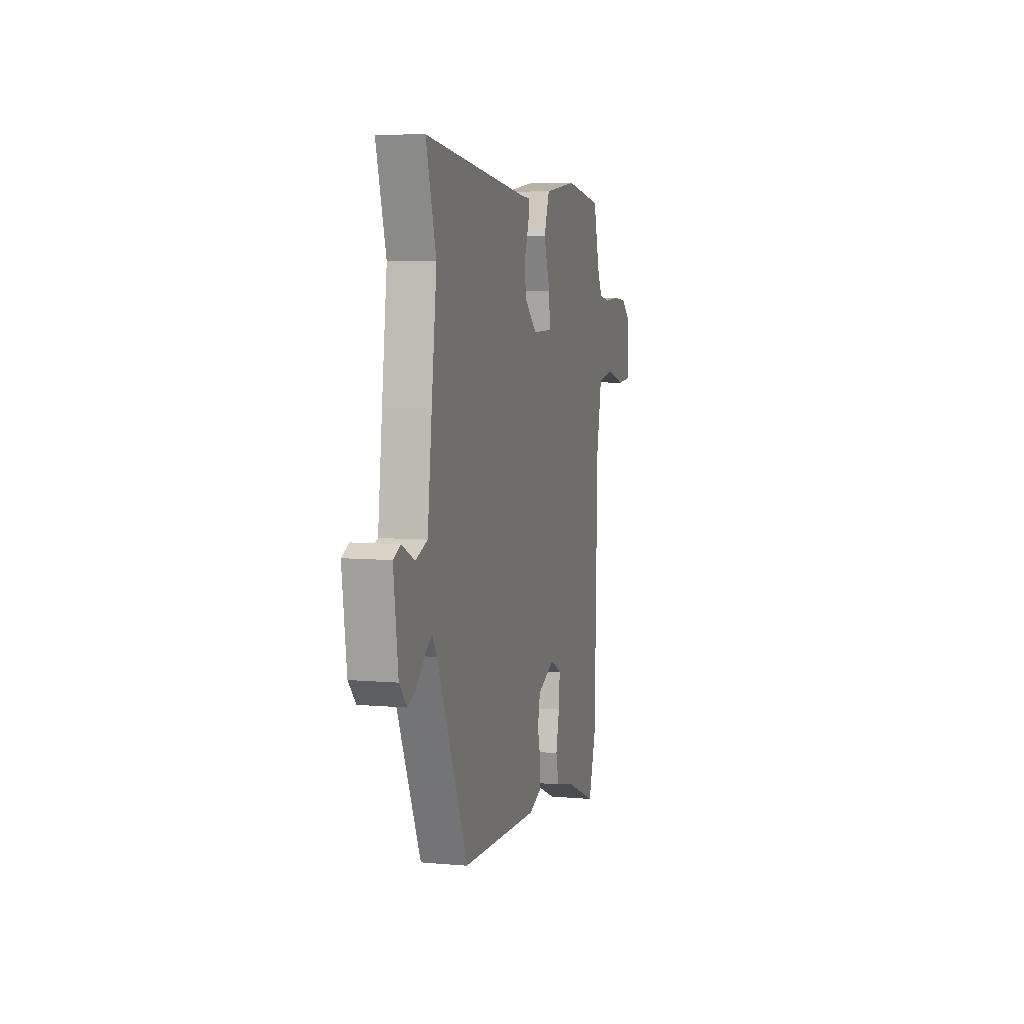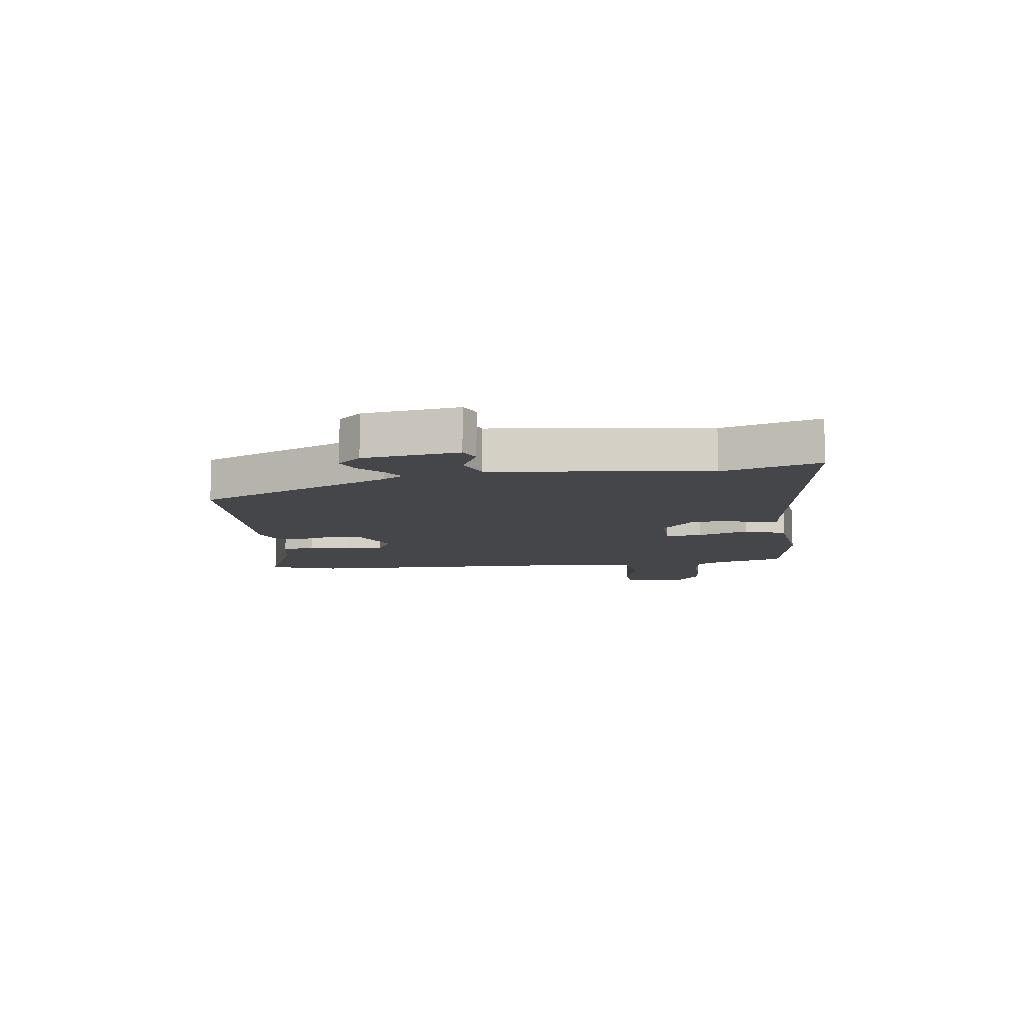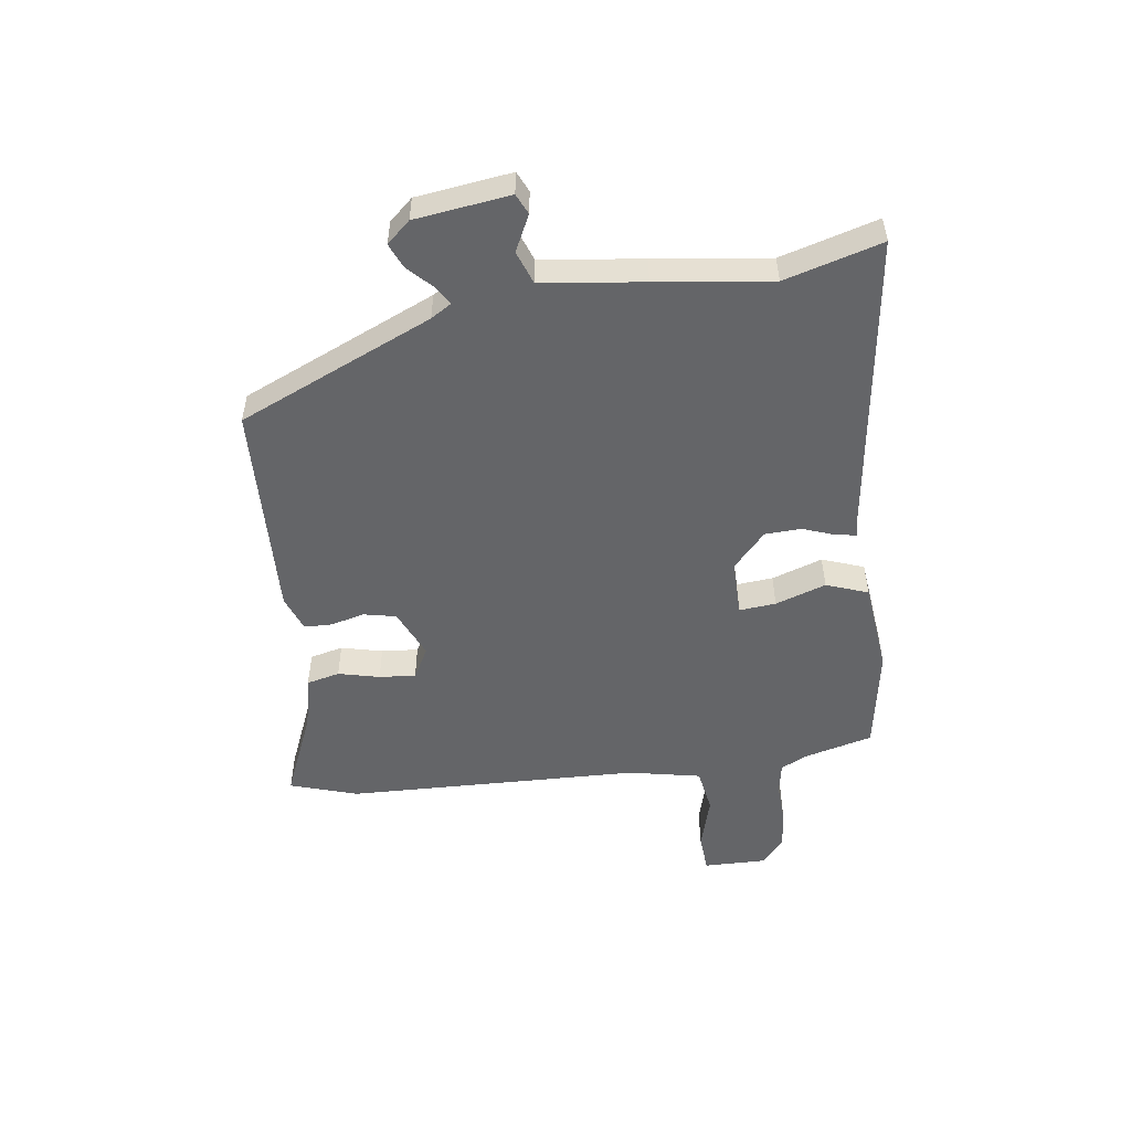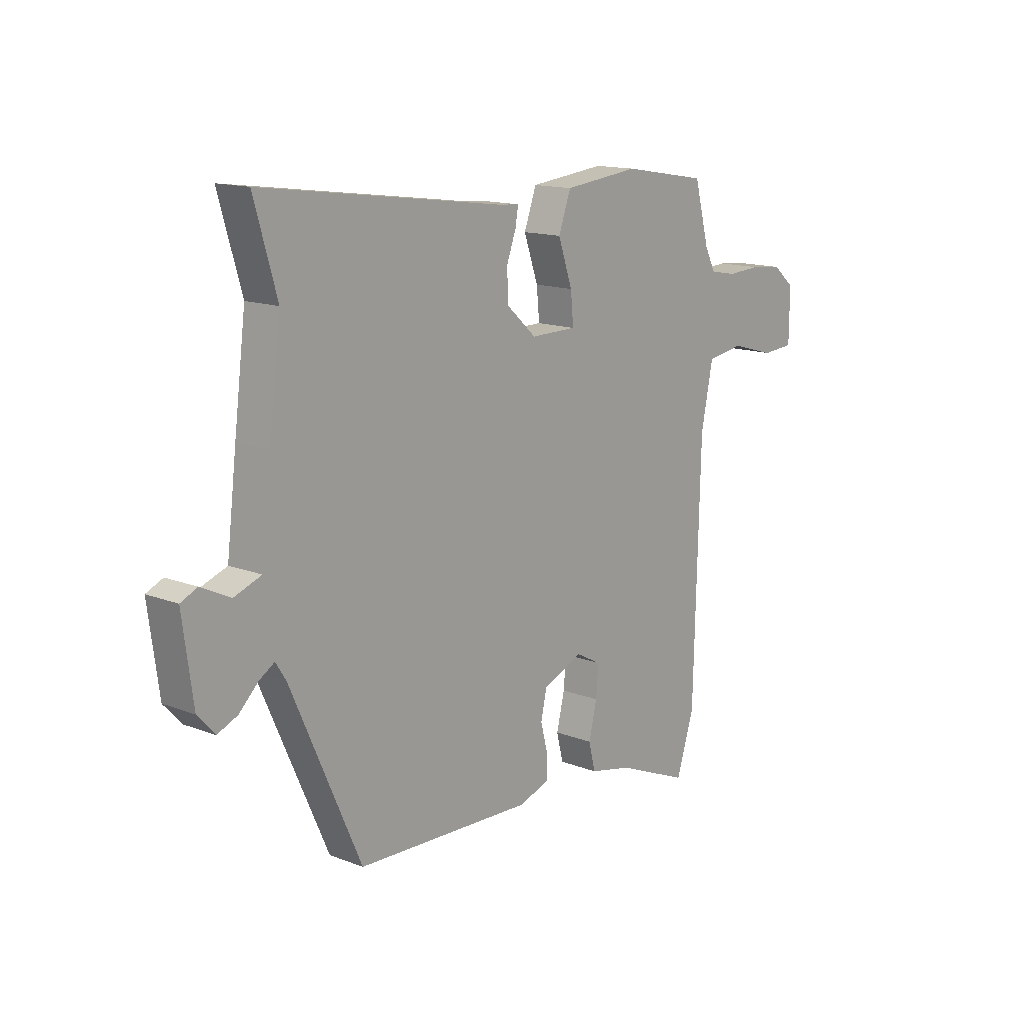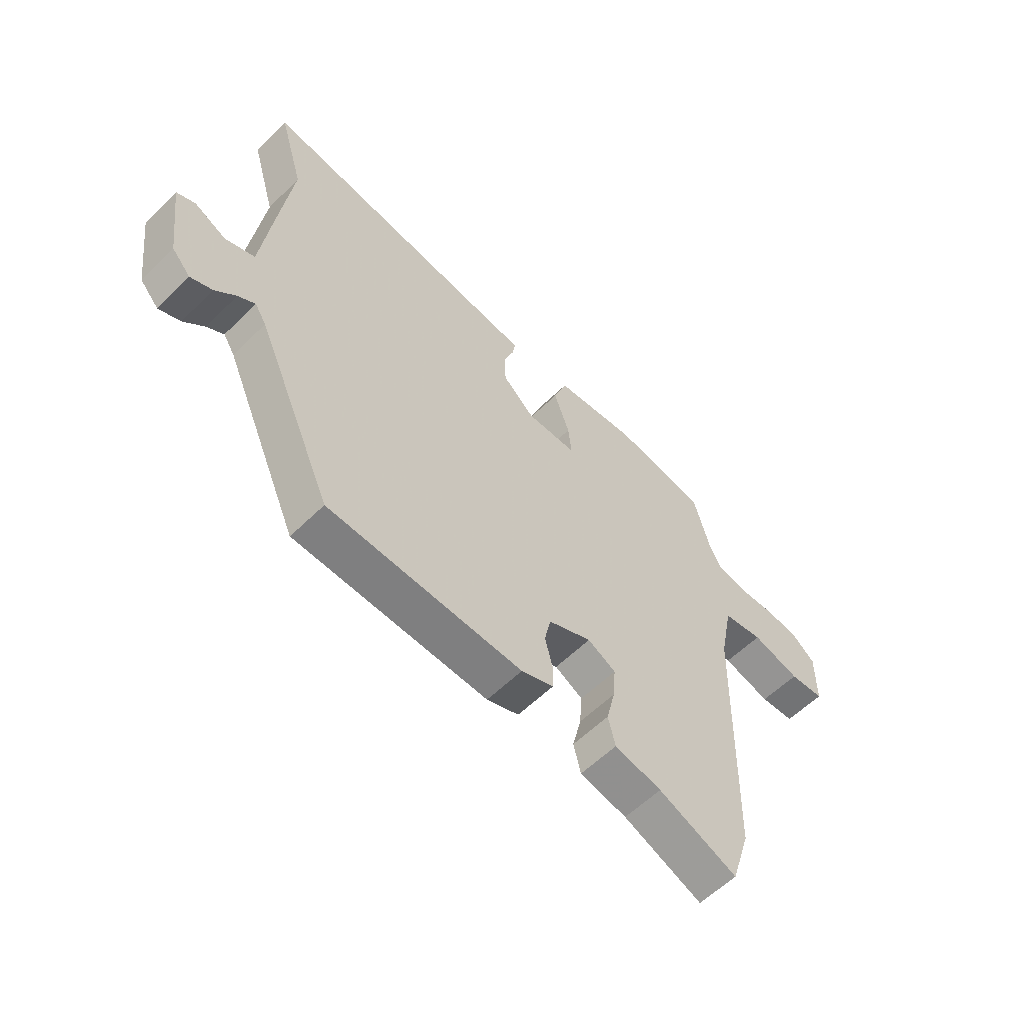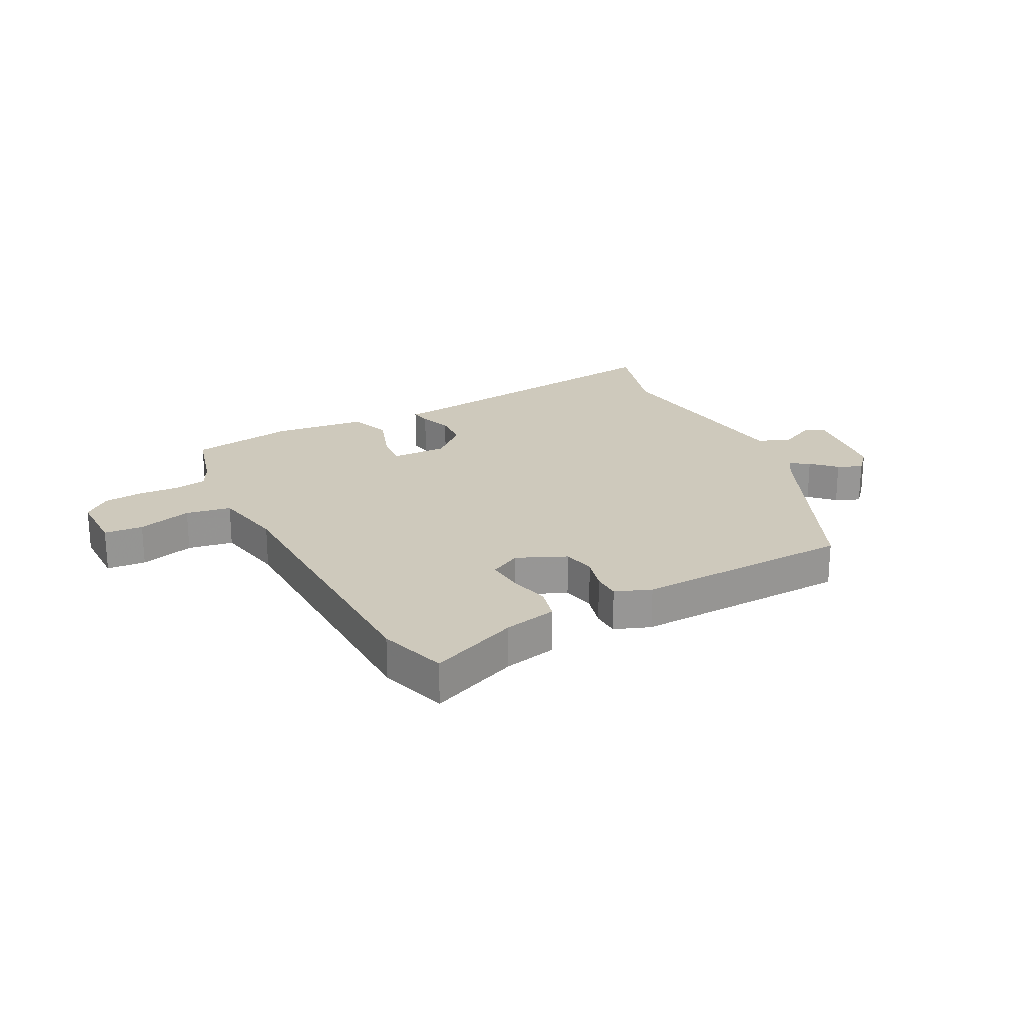
<metadata>
{"format":"obj","ext":"obj","renderer":"f3d","projection":"perspective","resolution":1024,"background":"white","views":[{"elev":6.7,"azim":-75.3,"up":"+Z"},{"elev":-9.8,"azim":-82.4,"up":"+Y"},{"elev":-51.5,"azim":-82.4,"up":"+Y"},{"elev":14.4,"azim":-49.8,"up":"+Z"},{"elev":-58.5,"azim":-44.7,"up":"+Z"},{"elev":22.5,"azim":152.7,"up":"+Y"}]}
</metadata>
<code>
v -0.329 0.07 -0.468
v -0.477 0.07 -0.135
v -0.499 0.07 -0.1
v -0.532 0.07 -0.121
v -0.572 0.07 -0.16
v -0.614 0.07 -0.178
v -0.65 0.07 -0.138
v -0.672 0.07 0.025
v -0.637 0.07 0.041
v -0.575 0.07 0.011
v -0.518 0.07 0.032
v -0.497 0.07 0.206
v -0.472 0.07 0.403
v -0.52 0.07 0.569
v -0.008 0.07 0.5
v 0.034 0.07 0.497
v 0.028 0.07 0.461
v 0.008 0.07 0.406
v 0.011 0.07 0.344
v 0.073 0.07 0.288
v 0.17 0.07 0.289
v 0.164 0.07 0.352
v 0.134 0.07 0.439
v 0.16 0.07 0.511
v 0.32 0.07 0.529
v 0.5 0.07 0.499
v 0.531 0.07 0.382
v 0.554 0.07 0.336
v 0.61 0.07 0.326
v 0.681 0.07 0.33
v 0.748 0.07 0.323
v 0.794 0.07 0.284
v 0.793 0.07 0.176
v 0.726 0.07 0.171
v 0.633 0.07 0.197
v 0.555 0.07 0.184
v 0.53 0.07 0.059
v 0.517 0.07 -0.447
v 0.48 0.07 -0.564
v 0.327 0.07 -0.5
v 0.236 0.07 -0.48
v 0.222 0.07 -0.423
v 0.239 0.07 -0.352
v 0.244 0.07 -0.289
v 0.19 0.07 -0.26
v 0.106 0.07 -0.297
v 0.094 0.07 -0.353
v 0.109 0.07 -0.411
v 0.108 0.07 -0.459
v 0.046 0.07 -0.482
v -0.329 0 -0.468
v -0.477 0 -0.135
v -0.499 0 -0.1
v -0.532 0 -0.121
v -0.572 0 -0.16
v -0.614 0 -0.178
v -0.65 0 -0.138
v -0.672 0 0.025
v -0.637 0 0.041
v -0.575 0 0.011
v -0.518 0 0.032
v -0.497 0 0.206
v -0.472 0 0.403
v -0.52 0 0.569
v -0.008 0 0.5
v 0.034 0 0.497
v 0.028 0 0.461
v 0.008 0 0.406
v 0.011 0 0.344
v 0.073 0 0.288
v 0.17 0 0.289
v 0.164 0 0.352
v 0.134 0 0.439
v 0.16 0 0.511
v 0.32 0 0.529
v 0.5 0 0.499
v 0.531 0 0.382
v 0.554 0 0.336
v 0.61 0 0.326
v 0.681 0 0.33
v 0.748 0 0.323
v 0.794 0 0.284
v 0.793 0 0.176
v 0.726 0 0.171
v 0.633 0 0.197
v 0.555 0 0.184
v 0.53 0 0.059
v 0.517 0 -0.447
v 0.48 0 -0.564
v 0.327 0 -0.5
v 0.236 0 -0.48
v 0.222 0 -0.423
v 0.239 0 -0.352
v 0.244 0 -0.289
v 0.19 0 -0.26
v 0.106 0 -0.297
v 0.094 0 -0.353
v 0.109 0 -0.411
v 0.108 0 -0.459
v 0.046 0 -0.482
f 50 1 2
f 49 50 2
f 48 49 2
f 47 48 2
f 46 47 2 3
f 45 46 3
f 40 41 42 43
f 40 43 44
f 39 40 44
f 38 39 44
f 37 38 44
f 36 37 44 45
f 33 34 35
f 32 33 35
f 31 32 35
f 30 31 35
f 29 30 35
f 28 29 35 36
f 36 45 3
f 28 36 3
f 27 28 3
f 25 26 27
f 24 25 27
f 23 24 27
f 22 23 27
f 15 16 17 18
f 15 18 19
f 14 15 19
f 13 14 19
f 13 19 20
f 12 13 20
f 11 12 20
f 8 9 10
f 7 8 10
f 6 7 10
f 5 6 10
f 4 5 10
f 3 4 10 11
f 21 22 27
f 21 27 3 11
f 11 20 21
f 52 51 100
f 52 100 99
f 52 99 98
f 52 98 97
f 53 52 97 96
f 53 96 95
f 93 92 91 90
f 94 93 90
f 94 90 89
f 94 89 88
f 94 88 87
f 95 94 87 86
f 85 84 83
f 85 83 82
f 85 82 81
f 85 81 80
f 85 80 79
f 86 85 79 78
f 53 95 86
f 53 86 78
f 53 78 77
f 77 76 75
f 77 75 74
f 77 74 73
f 77 73 72
f 68 67 66 65
f 69 68 65
f 69 65 64
f 69 64 63
f 70 69 63
f 70 63 62
f 70 62 61
f 60 59 58
f 60 58 57
f 60 57 56
f 60 56 55
f 60 55 54
f 61 60 54 53
f 77 72 71
f 61 53 77 71
f 71 70 61
f 1 51 52 2
f 2 52 53 3
f 3 53 54 4
f 4 54 55 5
f 5 55 56 6
f 6 56 57 7
f 7 57 58 8
f 8 58 59 9
f 9 59 60 10
f 10 60 61 11
f 11 61 62 12
f 12 62 63 13
f 13 63 64 14
f 14 64 65 15
f 15 65 66 16
f 16 66 67 17
f 17 67 68 18
f 18 68 69 19
f 19 69 70 20
f 20 70 71 21
f 21 71 72 22
f 22 72 73 23
f 23 73 74 24
f 24 74 75 25
f 25 75 76 26
f 26 76 77 27
f 27 77 78 28
f 28 78 79 29
f 29 79 80 30
f 30 80 81 31
f 31 81 82 32
f 32 82 83 33
f 33 83 84 34
f 34 84 85 35
f 35 85 86 36
f 36 86 87 37
f 37 87 88 38
f 38 88 89 39
f 39 89 90 40
f 40 90 91 41
f 41 91 92 42
f 42 92 93 43
f 43 93 94 44
f 44 94 95 45
f 45 95 96 46
f 46 96 97 47
f 47 97 98 48
f 48 98 99 49
f 49 99 100 50
f 50 100 51 1

</code>
